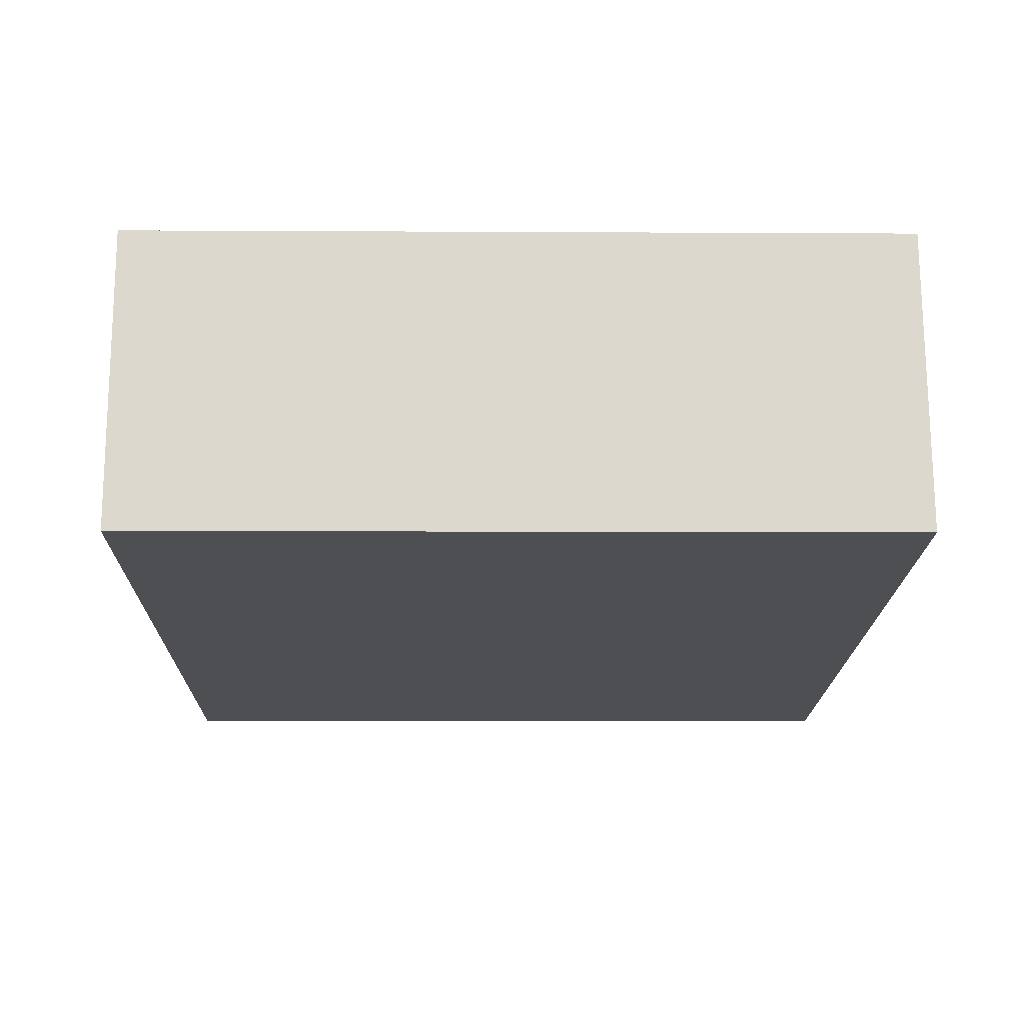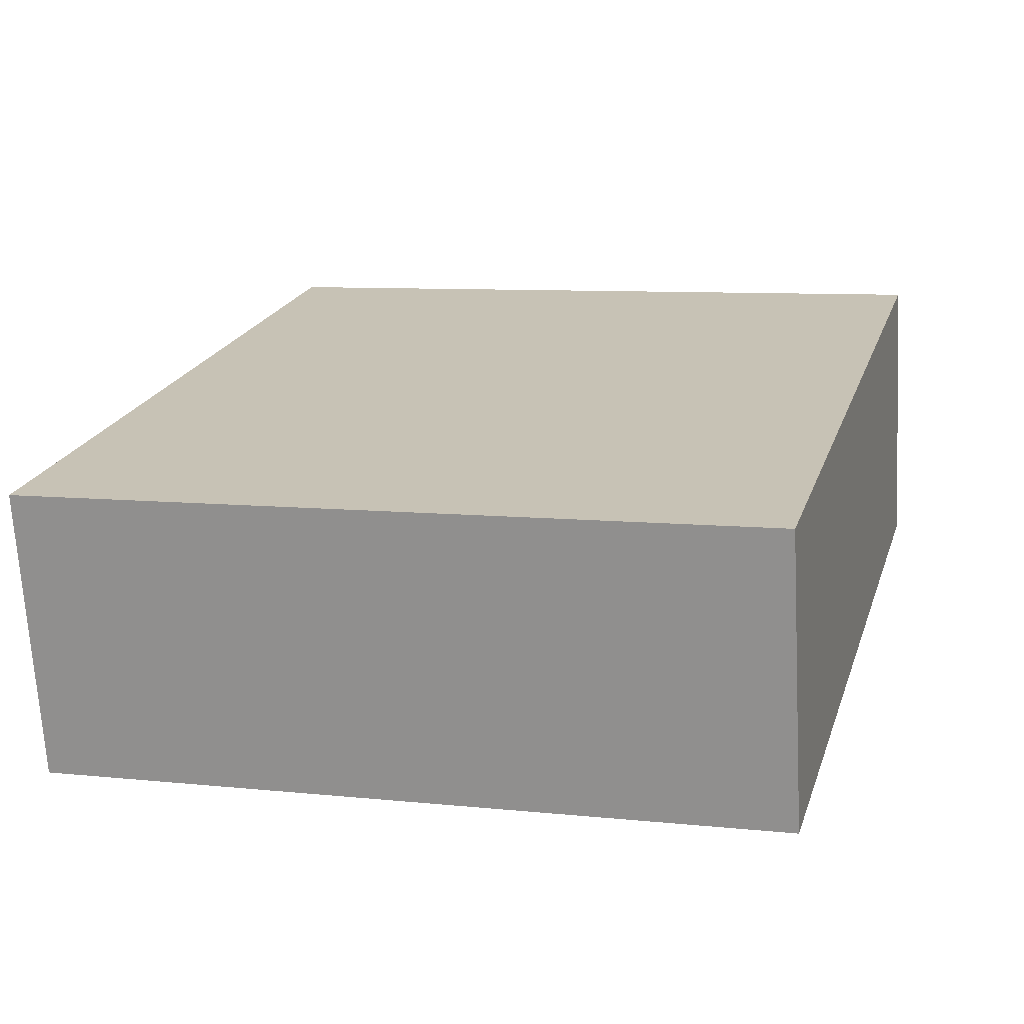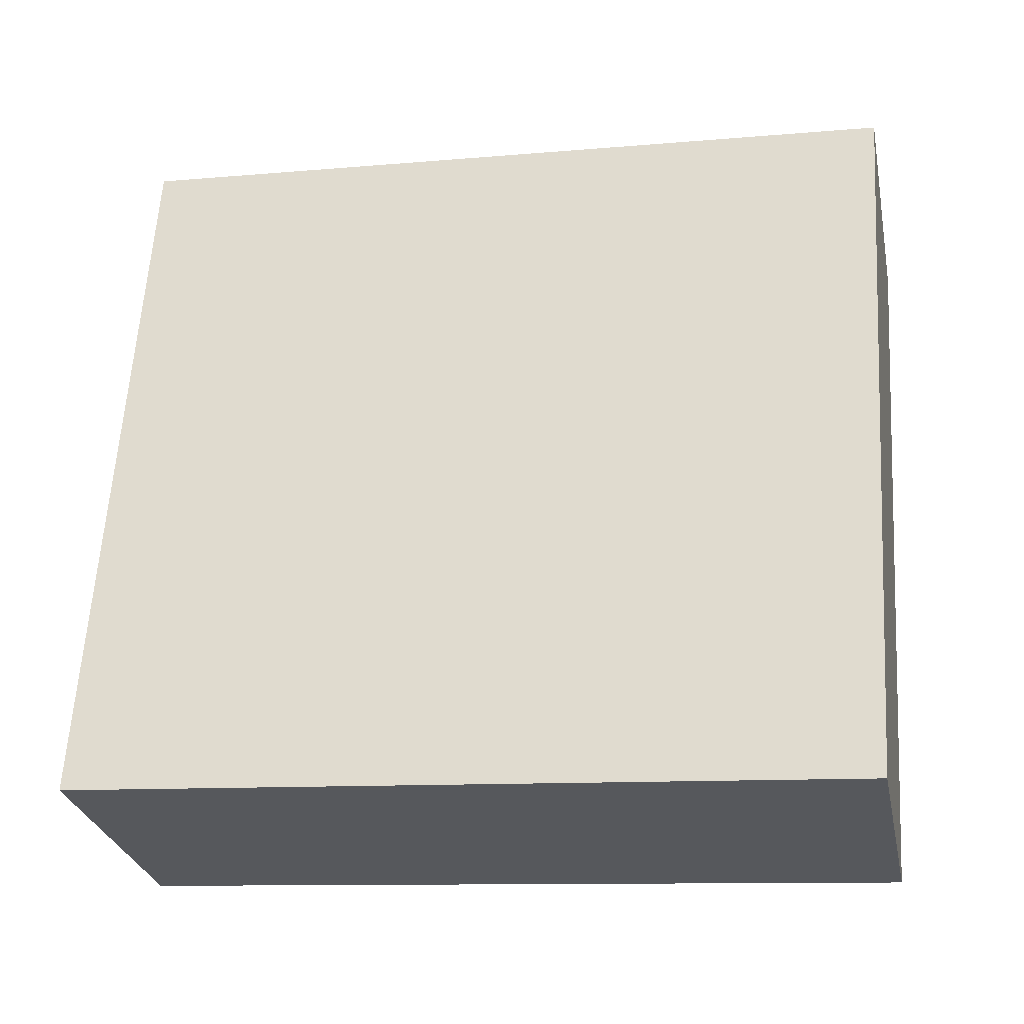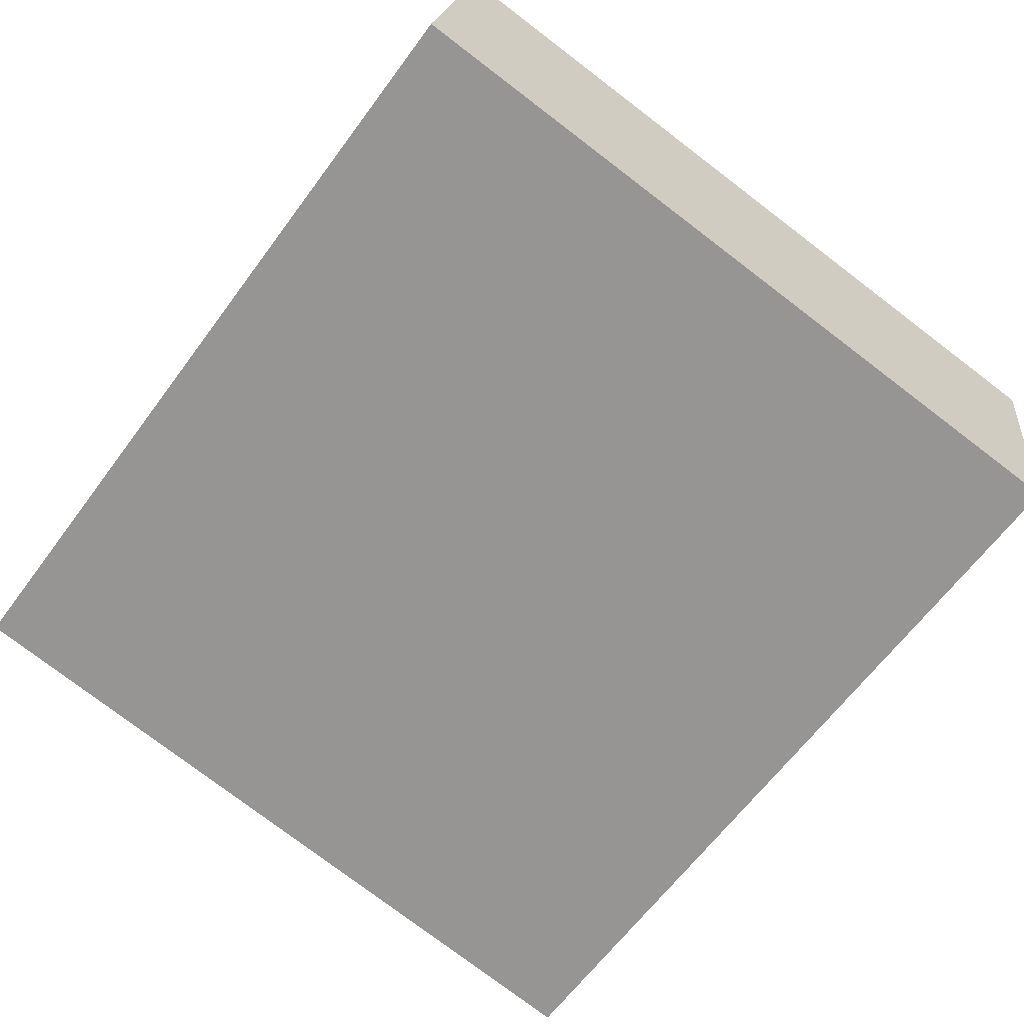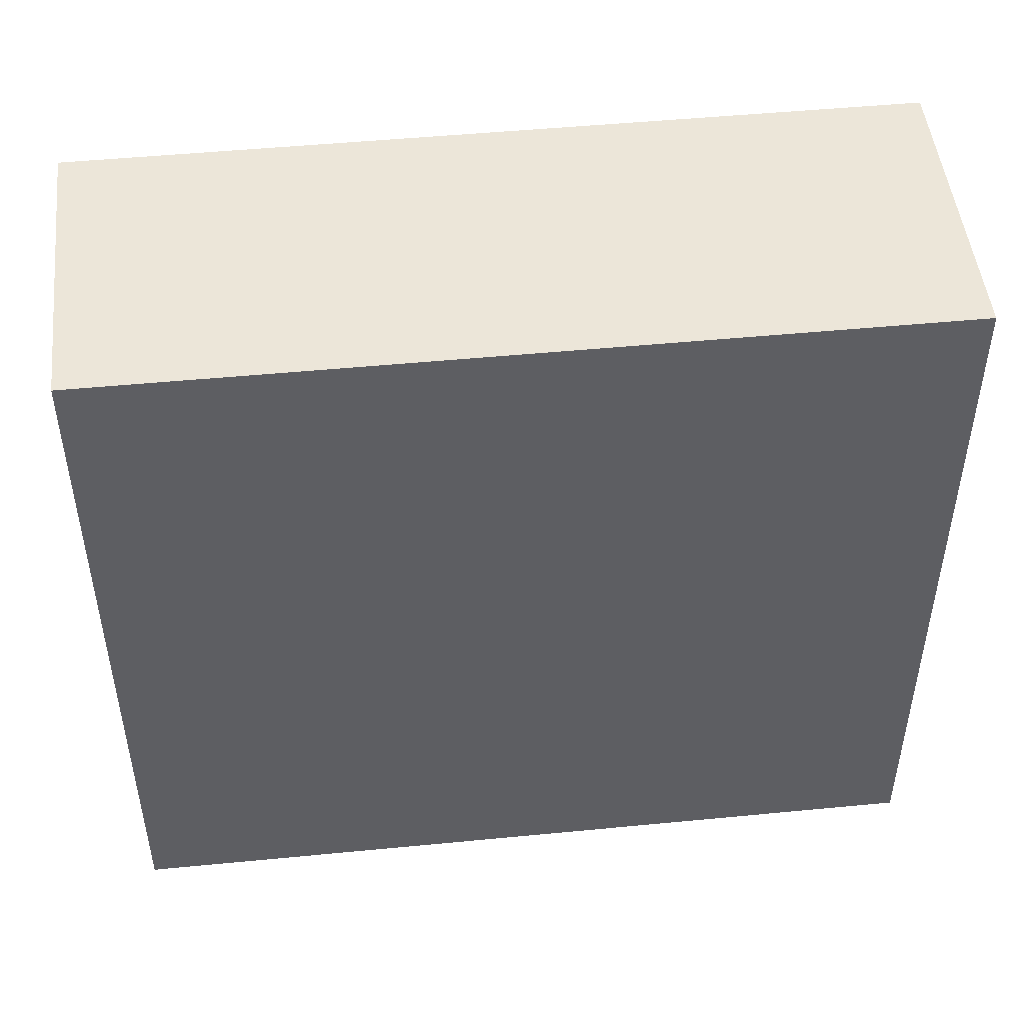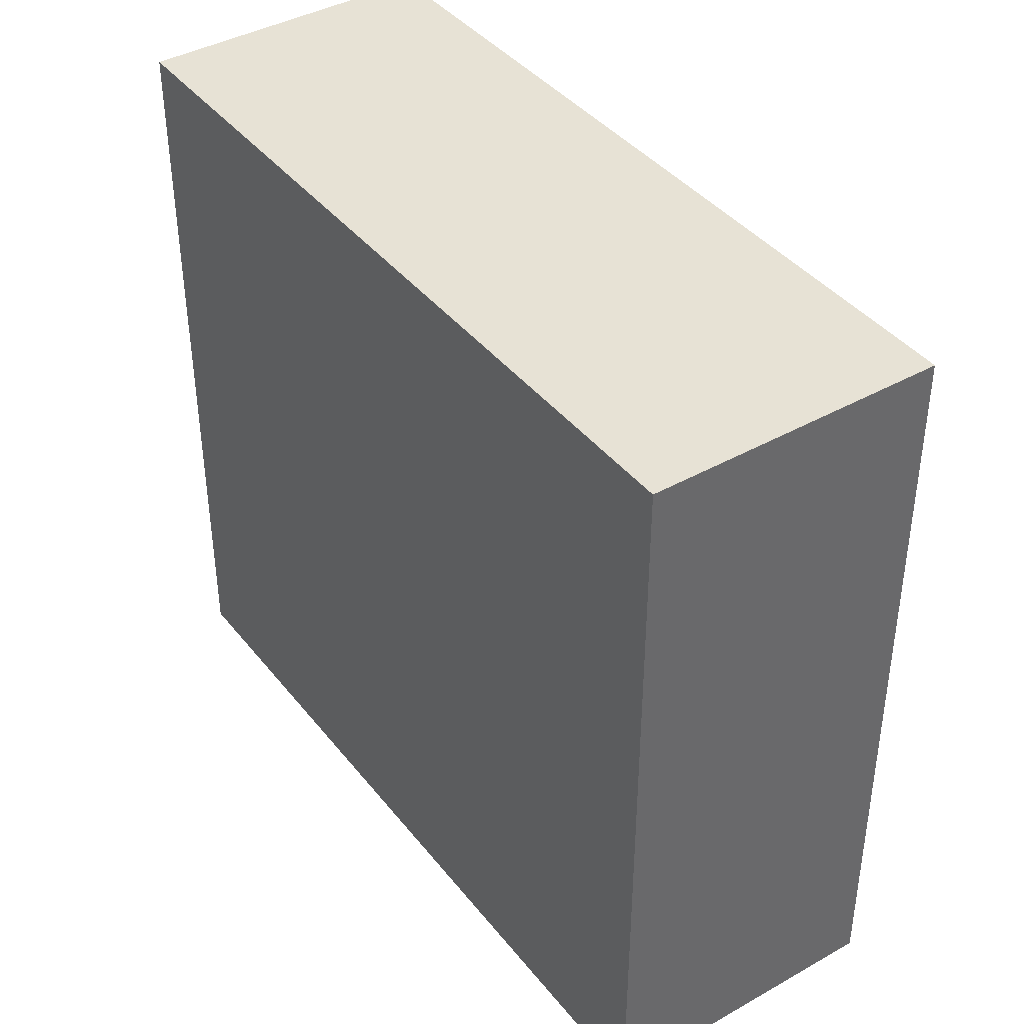
<metadata>
{"format":"obj","ext":"obj","renderer":"f3d","projection":"perspective","resolution":1024,"background":"white","views":[{"elev":-6.0,"azim":-91.0,"up":"+Z"},{"elev":8.5,"azim":106.0,"up":"+Z"},{"elev":61.9,"azim":-176.4,"up":"+Z"},{"elev":-77.9,"azim":52.8,"up":"+Z"},{"elev":49.1,"azim":5.4,"up":"+Y"},{"elev":40.5,"azim":-113.0,"up":"+Y"}]}
</metadata>
<code>
v  4.081 3.847 -0.834
v  0.303 3.847 1.477
v  4.389 3.847 0.641
v  0 3.847 2.356e-16
v  4.389 -3.925e-17 0.641
v  4.081 5.107e-17 -0.834
v  0 0 0
v  0.303 -9.044e-17 1.477
g defaultobject
f 1 2 3
f 2 1 4
f 5 1 3
f 1 5 6
f 6 4 1
f 4 6 7
f 7 2 4
f 2 7 8
f 8 3 2
f 3 8 5
f 8 6 5
f 6 8 7

</code>
